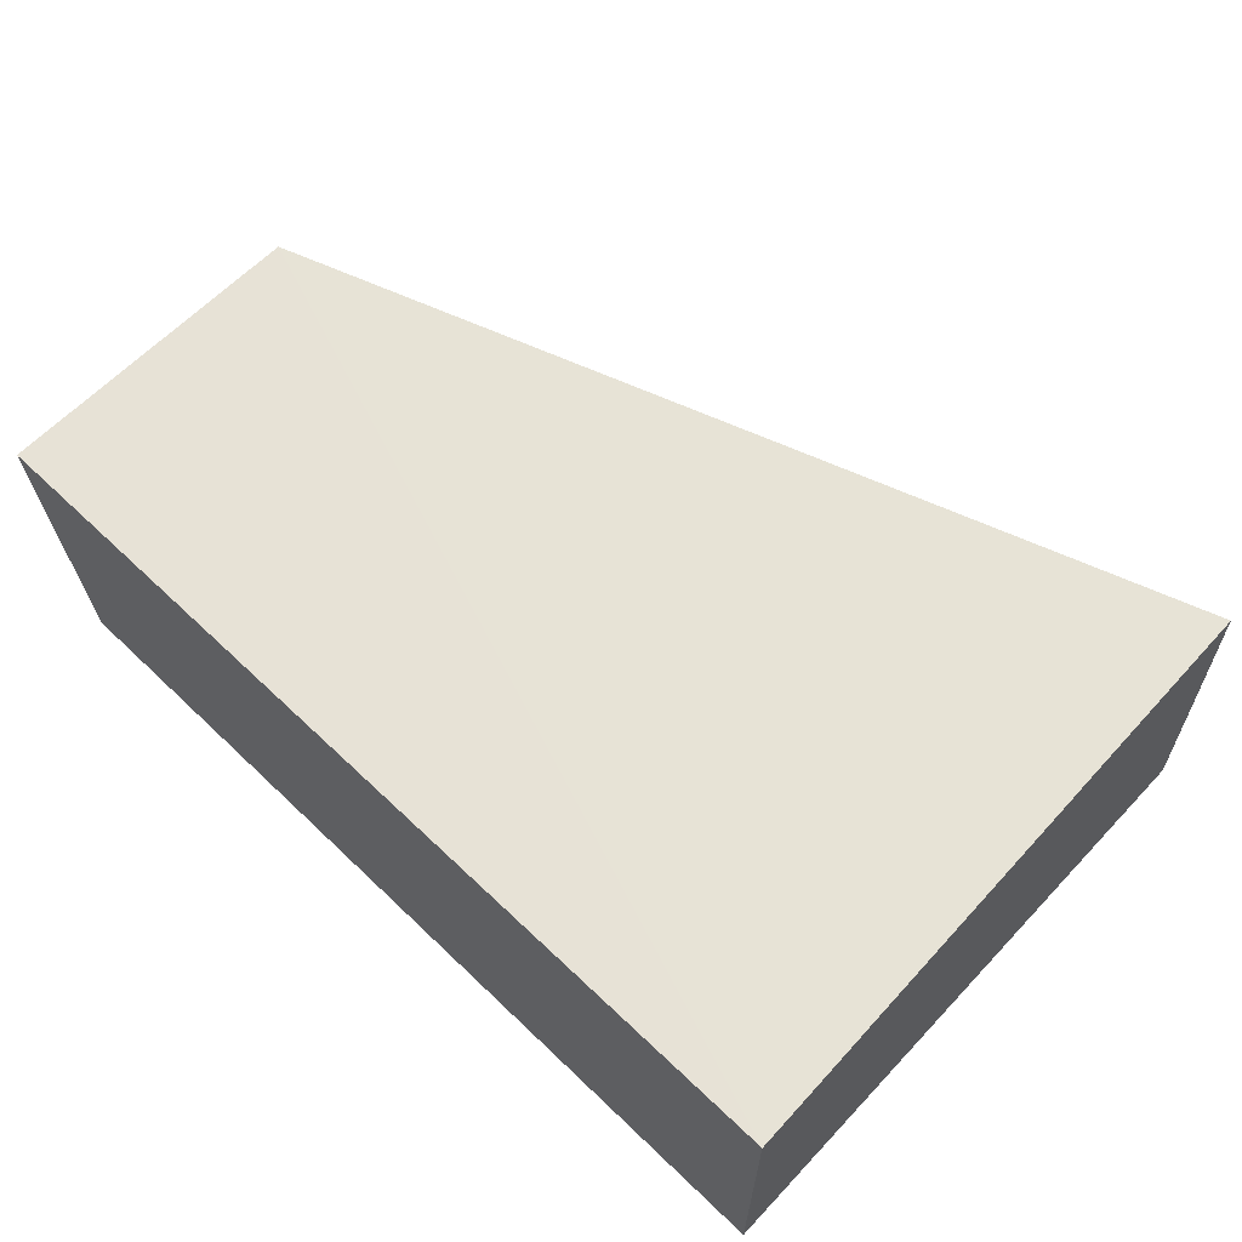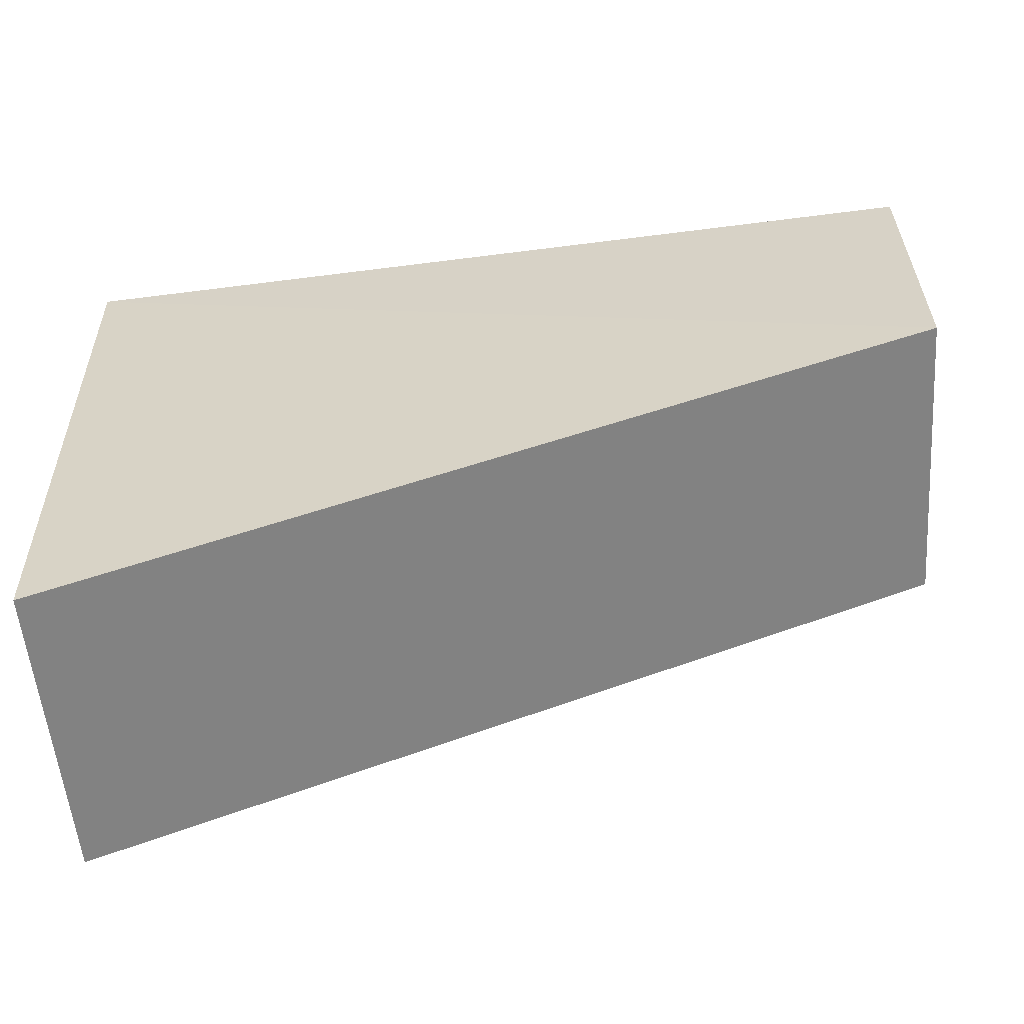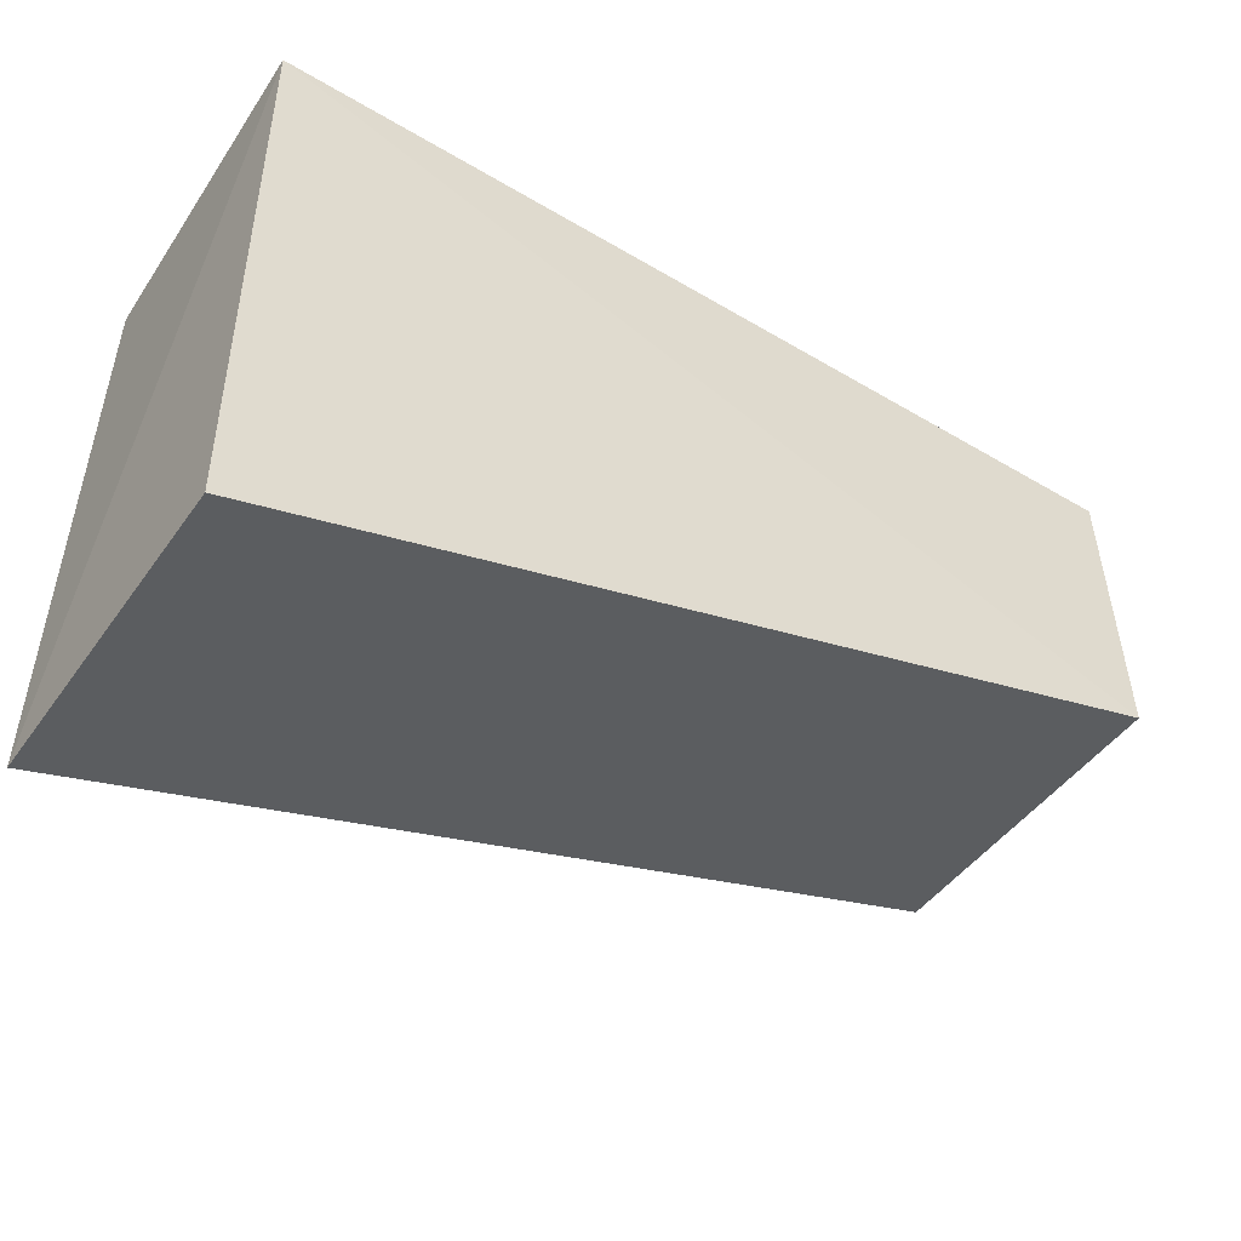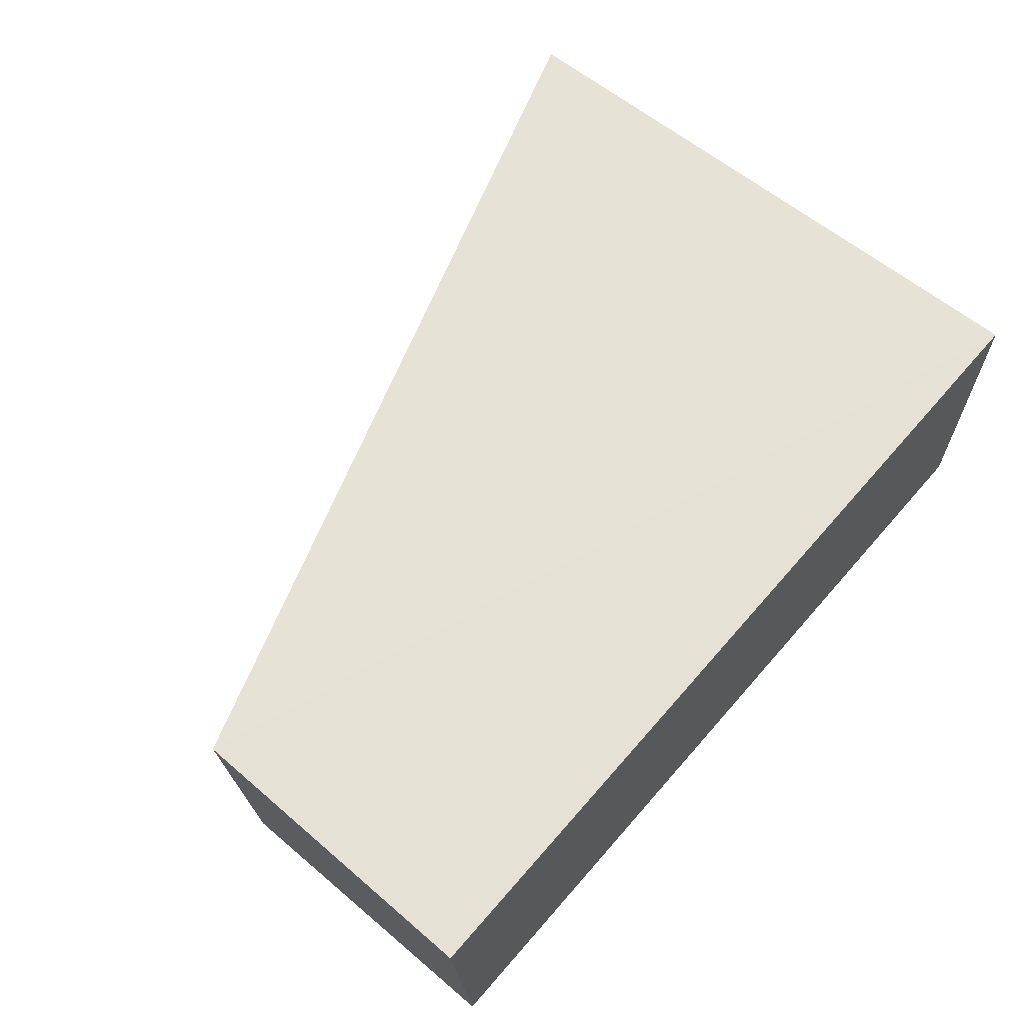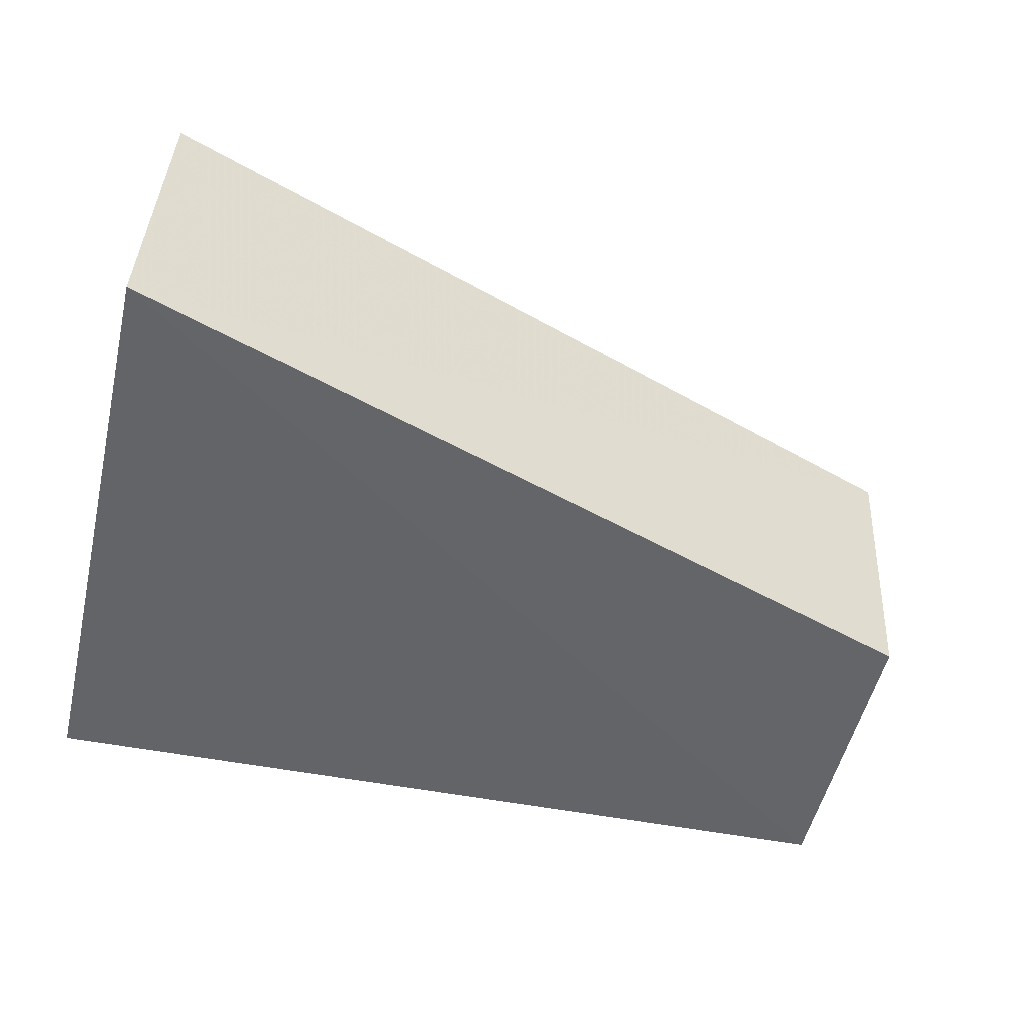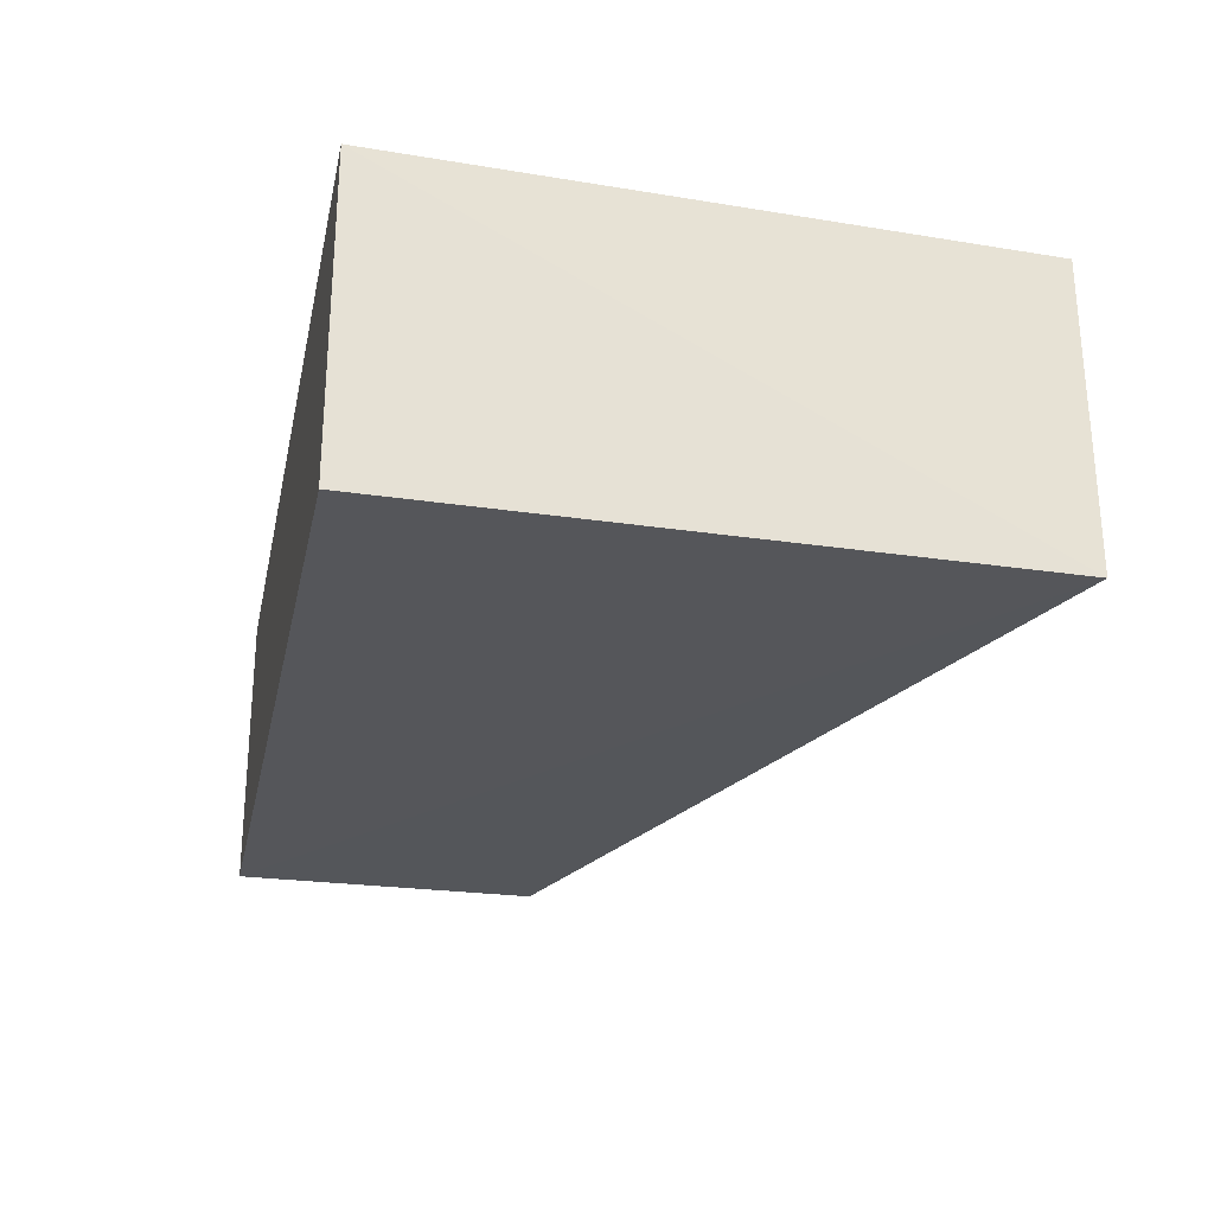
<metadata>
{"format":"obj","ext":"obj","renderer":"f3d","projection":"perspective","resolution":1024,"background":"white","views":[{"elev":63.4,"azim":43.8,"up":"+Y"},{"elev":-59.3,"azim":-172.4,"up":"+Z"},{"elev":-51.4,"azim":147.4,"up":"+Z"},{"elev":64.0,"azim":-49.3,"up":"+Y"},{"elev":-51.7,"azim":167.4,"up":"+Y"},{"elev":-26.5,"azim":78.0,"up":"+Y"}]}
</metadata>
<code>
v -0.02283 0.0004474 0.02113
v -0.02283 -0.00847 0.02113
v -0.02306 -0.008561 0.003552
v -0.02332 0.0002269 0.003445
v -0.04841 0.0004111 0.02112
v -0.04836 0.0004319 0.01218
v -0.04775 -0.008191 0.02111
v -0.04776 -0.008184 0.01217
f 1 2 3
f 1 3 4
f 5 2 1
f 6 5 1
f 6 1 4
f 6 4 3
f 7 3 2
f 7 2 5
f 8 6 3
f 8 3 7
f 8 7 5
f 8 5 6

</code>
